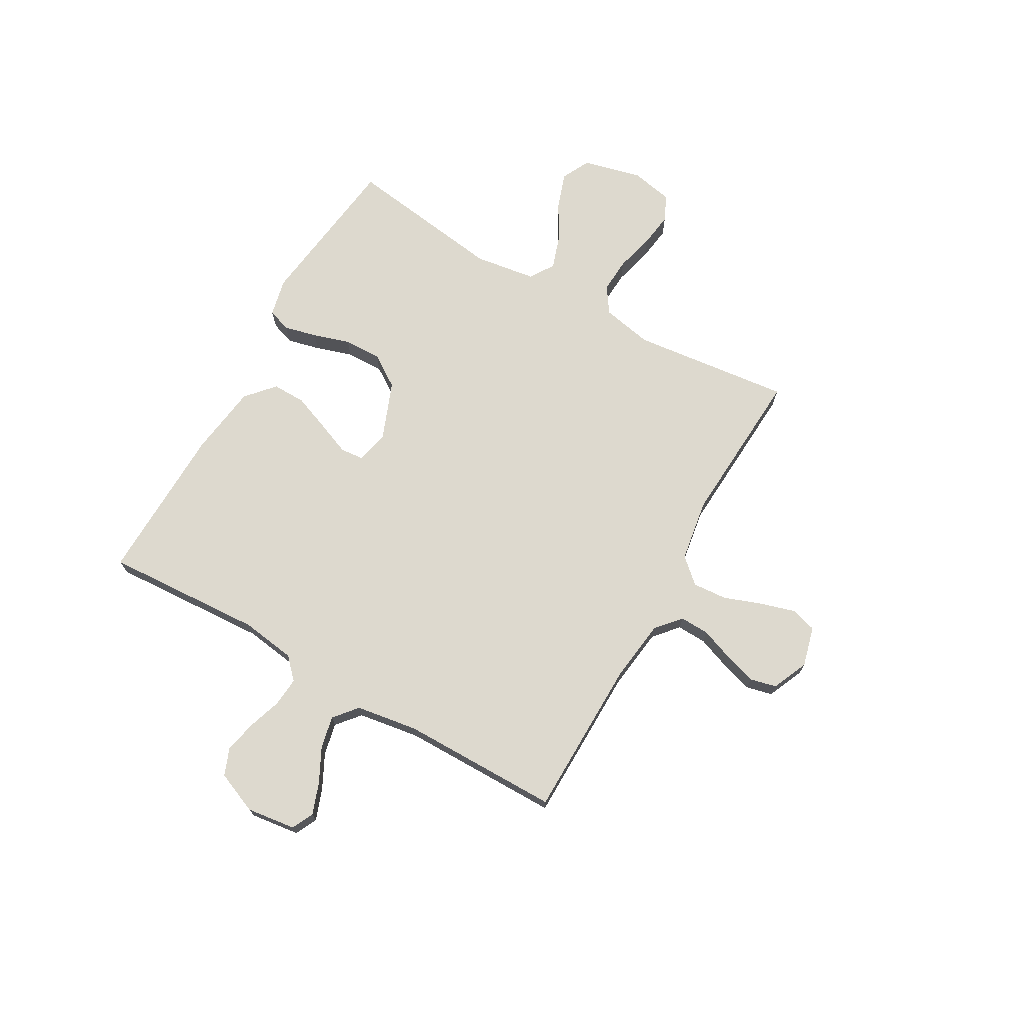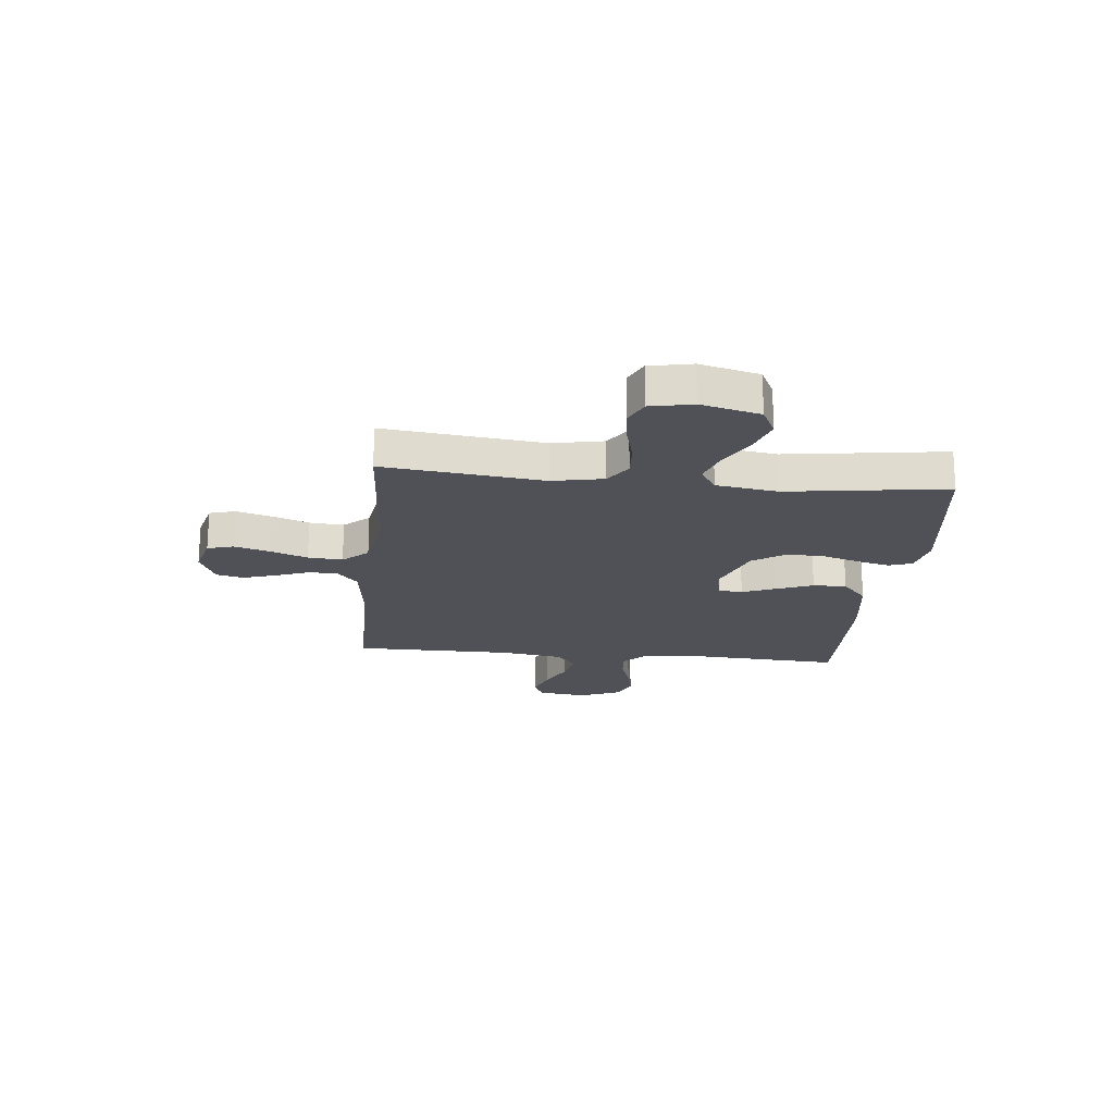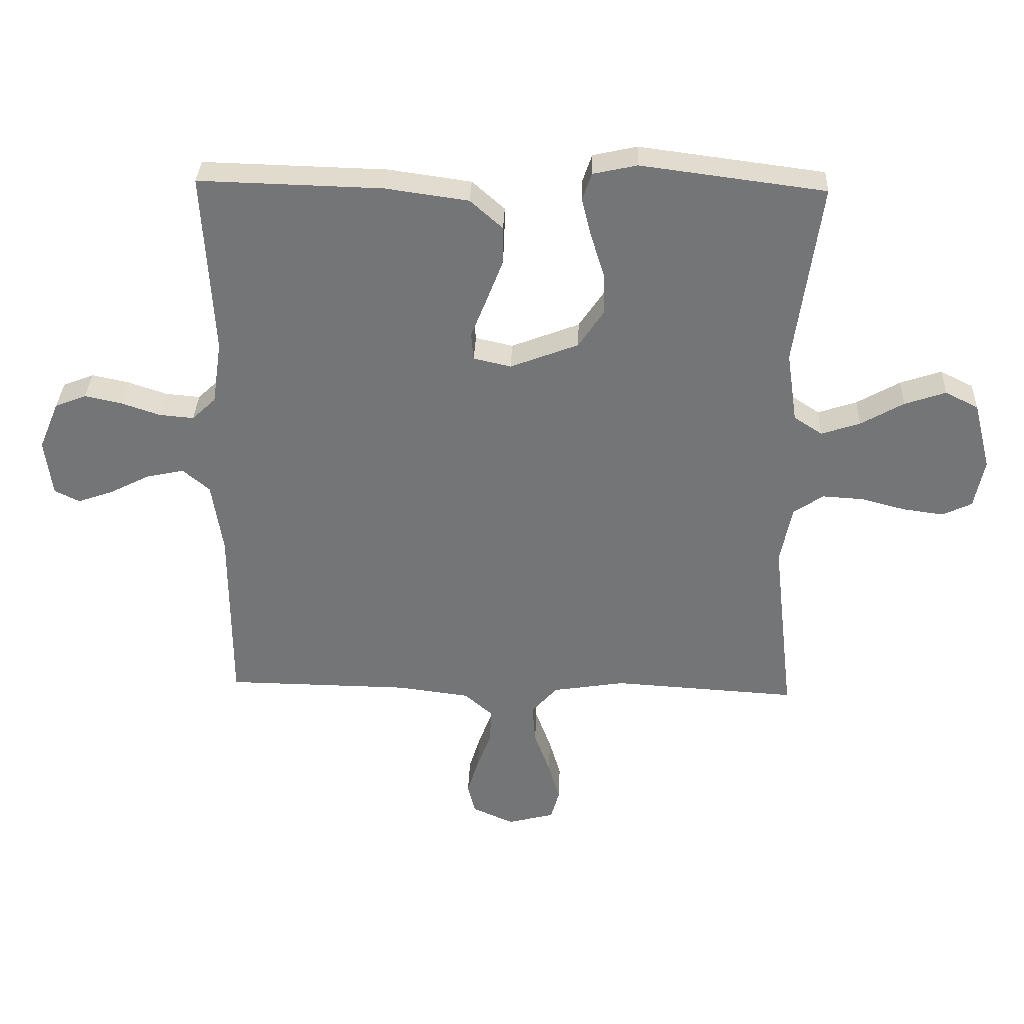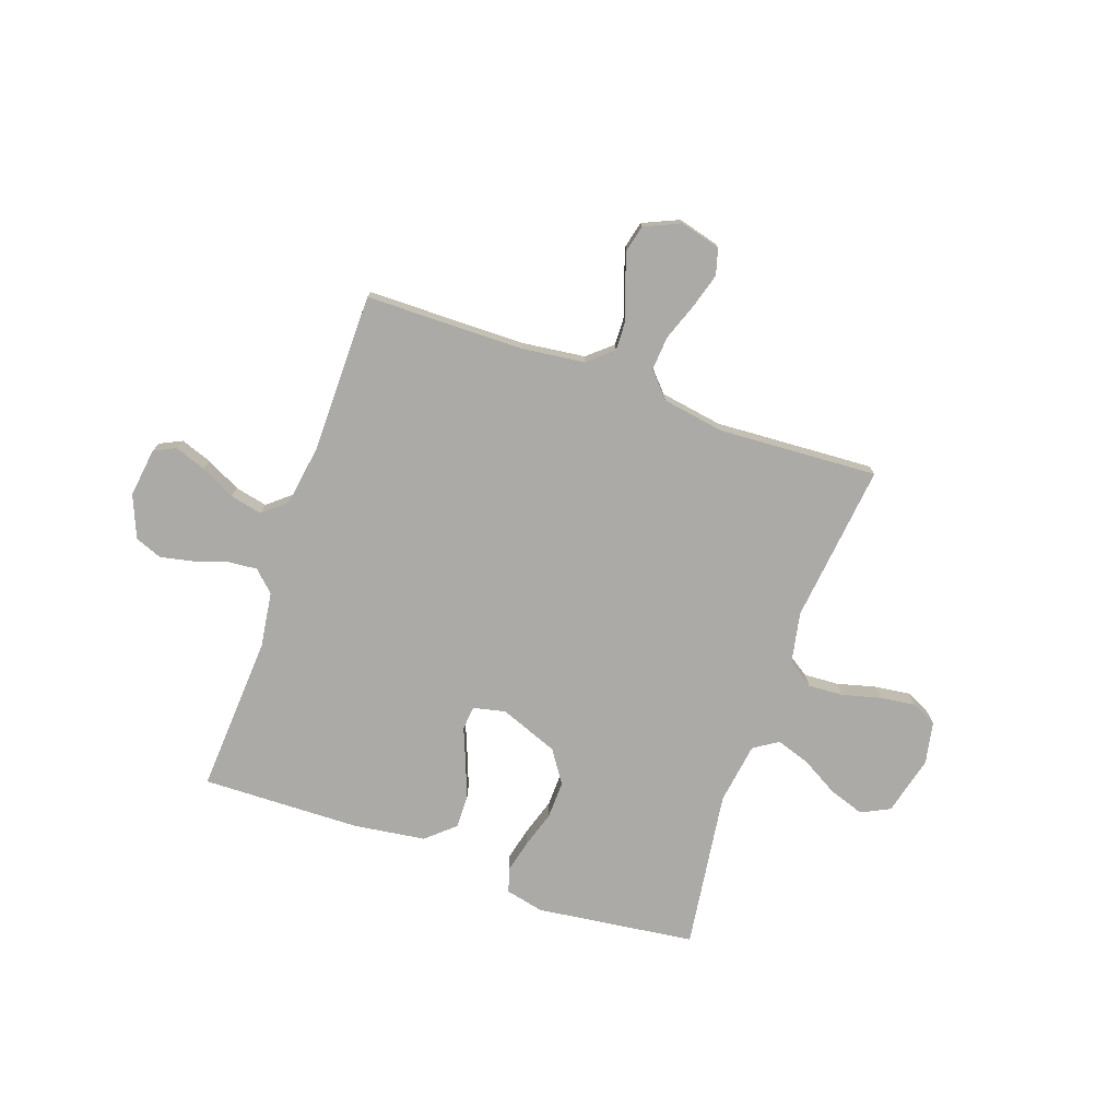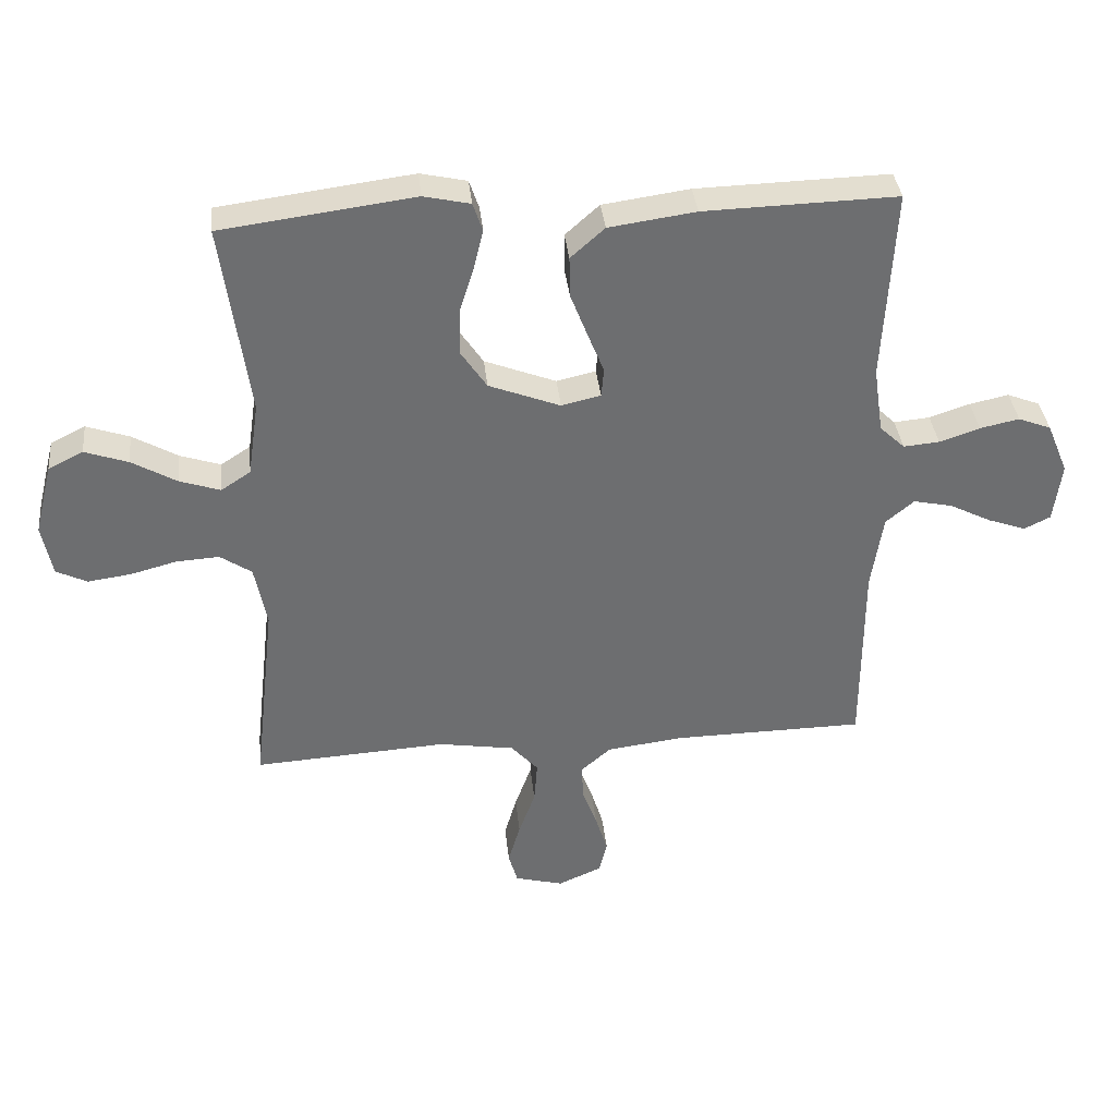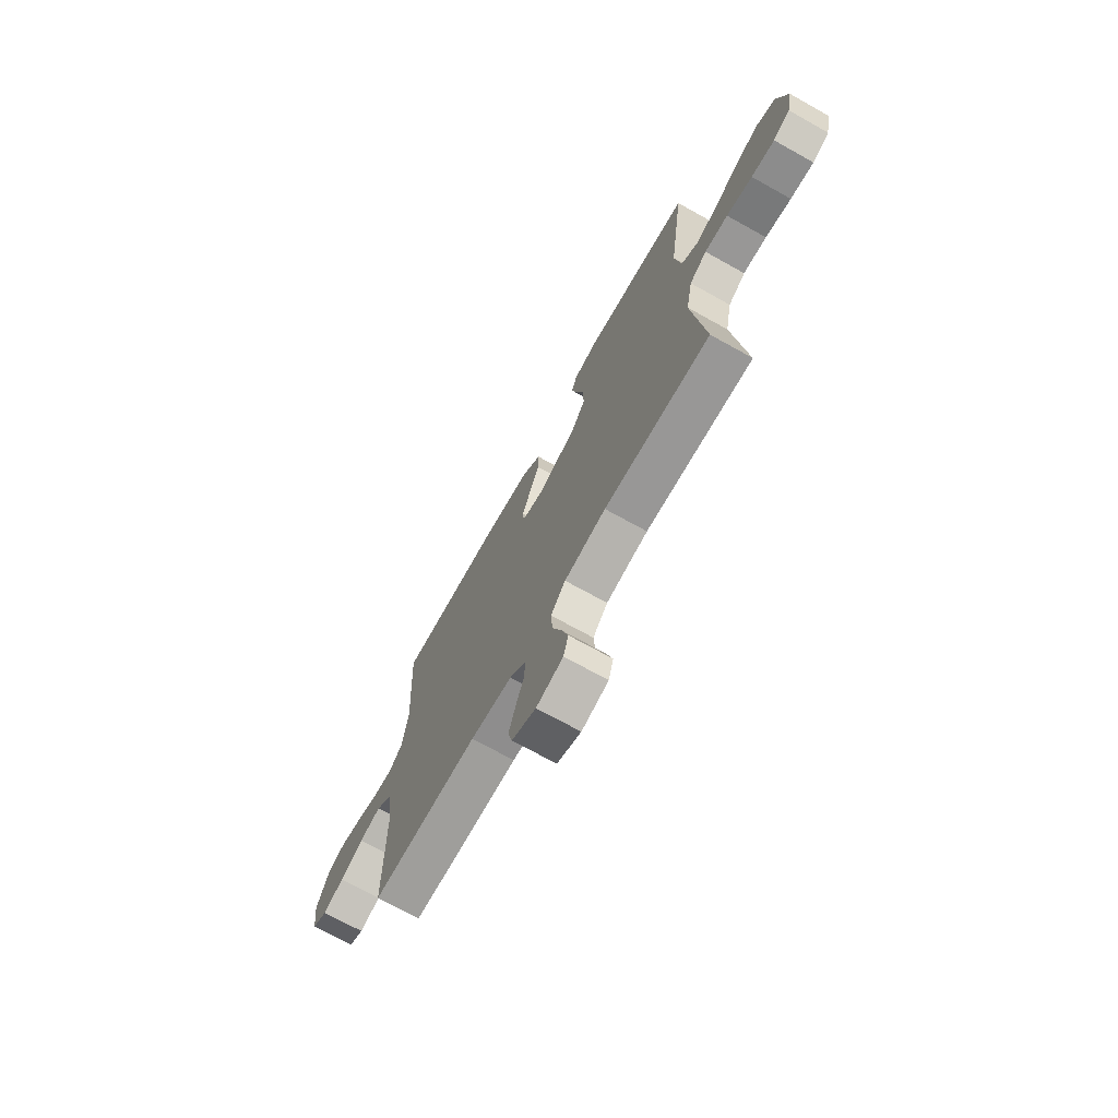
<metadata>
{"format":"obj","ext":"obj","renderer":"f3d","projection":"perspective","resolution":1024,"background":"white","views":[{"elev":71.8,"azim":119.6,"up":"+Y"},{"elev":-20.3,"azim":-95.8,"up":"+Y"},{"elev":33.4,"azim":-177.8,"up":"+Z"},{"elev":-75.7,"azim":160.6,"up":"+Y"},{"elev":36.2,"azim":-6.0,"up":"+Z"},{"elev":-71.5,"azim":-119.1,"up":"+Z"}]}
</metadata>
<code>
v -0.5 0.07 0.5
v -0.2 0.07 0.539
v -0.128 0.07 0.523
v -0.113 0.07 0.479
v -0.128 0.07 0.417
v -0.15 0.07 0.347
v -0.152 0.07 0.276
v -0.111 0.07 0.215
v 0 0.07 0.172
v 0.061 0.07 0.186
v 0.065 0.07 0.231
v 0.04 0.07 0.293
v 0.013 0.07 0.363
v 0.012 0.07 0.426
v 0.065 0.07 0.473
v 0.2 0.07 0.492
v 0.5 0.07 0.5
v 0.483 0.07 0.2
v 0.498 0.07 0.097
v 0.537 0.07 0.06
v 0.593 0.07 0.065
v 0.656 0.07 0.086
v 0.717 0.07 0.099
v 0.768 0.07 0.079
v 0.801 0.07 0
v 0.789 0.07 -0.093
v 0.748 0.07 -0.113
v 0.689 0.07 -0.092
v 0.624 0.07 -0.059
v 0.563 0.07 -0.046
v 0.519 0.07 -0.083
v 0.501 0.07 -0.2
v 0.5 0.07 -0.5
v 0.2 0.07 -0.504
v 0.082 0.07 -0.519
v 0.036 0.07 -0.559
v 0.038 0.07 -0.615
v 0.061 0.07 -0.677
v 0.08 0.07 -0.738
v 0.068 0.07 -0.788
v 0 0.07 -0.818
v -0.076 0.07 -0.798
v -0.09 0.07 -0.749
v -0.071 0.07 -0.684
v -0.045 0.07 -0.613
v -0.04 0.07 -0.548
v -0.082 0.07 -0.501
v -0.2 0.07 -0.482
v -0.5 0.07 -0.5
v -0.466 0.07 -0.2
v -0.485 0.07 -0.104
v -0.534 0.07 -0.071
v -0.6 0.07 -0.075
v -0.673 0.07 -0.094
v -0.739 0.07 -0.103
v -0.787 0.07 -0.08
v -0.803 0.07 0
v -0.775 0.07 0.111
v -0.721 0.07 0.138
v -0.654 0.07 0.115
v -0.584 0.07 0.075
v -0.521 0.07 0.054
v -0.475 0.07 0.084
v -0.458 0.07 0.2
v -0.5 0 0.5
v -0.2 0 0.539
v -0.128 0 0.523
v -0.113 0 0.479
v -0.128 0 0.417
v -0.15 0 0.347
v -0.152 0 0.276
v -0.111 0 0.215
v 0 0 0.172
v 0.061 0 0.186
v 0.065 0 0.231
v 0.04 0 0.293
v 0.013 0 0.363
v 0.012 0 0.426
v 0.065 0 0.473
v 0.2 0 0.492
v 0.5 0 0.5
v 0.483 0 0.2
v 0.498 0 0.097
v 0.537 0 0.06
v 0.593 0 0.065
v 0.656 0 0.086
v 0.717 0 0.099
v 0.768 0 0.079
v 0.801 0 0
v 0.789 0 -0.093
v 0.748 0 -0.113
v 0.689 0 -0.092
v 0.624 0 -0.059
v 0.563 0 -0.046
v 0.519 0 -0.083
v 0.501 0 -0.2
v 0.5 0 -0.5
v 0.2 0 -0.504
v 0.082 0 -0.519
v 0.036 0 -0.559
v 0.038 0 -0.615
v 0.061 0 -0.677
v 0.08 0 -0.738
v 0.068 0 -0.788
v 0 0 -0.818
v -0.076 0 -0.798
v -0.09 0 -0.749
v -0.071 0 -0.684
v -0.045 0 -0.613
v -0.04 0 -0.548
v -0.082 0 -0.501
v -0.2 0 -0.482
v -0.5 0 -0.5
v -0.466 0 -0.2
v -0.485 0 -0.104
v -0.534 0 -0.071
v -0.6 0 -0.075
v -0.673 0 -0.094
v -0.739 0 -0.103
v -0.787 0 -0.08
v -0.803 0 0
v -0.775 0 0.111
v -0.721 0 0.138
v -0.654 0 0.115
v -0.584 0 0.075
v -0.521 0 0.054
v -0.475 0 0.084
v -0.458 0 0.2
f 58 59 60 61
f 58 61 62
f 57 58 62
f 56 57 62
f 53 54 55 56
f 52 53 56 62
f 51 52 62 63
f 48 49 50
f 47 48 50 51
f 42 43 44 45
f 40 41 42 45
f 40 45 46
f 37 38 39 40
f 37 40 46
f 36 37 46 47
f 32 33 34
f 31 32 34 35
f 26 27 28 29
f 26 29 30
f 25 26 30
f 24 25 30
f 21 22 23 24
f 20 21 24 30
f 19 20 30 31
f 15 16 17 18
f 11 12 13 14
f 11 14 15 18
f 3 4 5 6
f 1 2 3 6
f 64 1 6 7
f 63 64 7 8
f 51 63 8 9
f 47 51 9 10
f 36 47 10
f 19 31 35 36
f 18 19 36
f 10 11 18 36
f 125 124 123 122
f 126 125 122
f 126 122 121
f 126 121 120
f 120 119 118 117
f 126 120 117 116
f 127 126 116 115
f 114 113 112
f 115 114 112 111
f 109 108 107 106
f 109 106 105 104
f 110 109 104
f 104 103 102 101
f 110 104 101
f 111 110 101 100
f 98 97 96
f 99 98 96 95
f 93 92 91 90
f 94 93 90
f 94 90 89
f 94 89 88
f 88 87 86 85
f 94 88 85 84
f 95 94 84 83
f 82 81 80 79
f 78 77 76 75
f 82 79 78 75
f 70 69 68 67
f 70 67 66 65
f 71 70 65 128
f 72 71 128 127
f 73 72 127 115
f 74 73 115 111
f 74 111 100
f 100 99 95 83
f 100 83 82
f 100 82 75 74
f 1 65 66 2
f 2 66 67 3
f 3 67 68 4
f 4 68 69 5
f 5 69 70 6
f 6 70 71 7
f 7 71 72 8
f 8 72 73 9
f 9 73 74 10
f 10 74 75 11
f 11 75 76 12
f 12 76 77 13
f 13 77 78 14
f 14 78 79 15
f 15 79 80 16
f 16 80 81 17
f 17 81 82 18
f 18 82 83 19
f 19 83 84 20
f 20 84 85 21
f 21 85 86 22
f 22 86 87 23
f 23 87 88 24
f 24 88 89 25
f 25 89 90 26
f 26 90 91 27
f 27 91 92 28
f 28 92 93 29
f 29 93 94 30
f 30 94 95 31
f 31 95 96 32
f 32 96 97 33
f 33 97 98 34
f 34 98 99 35
f 35 99 100 36
f 36 100 101 37
f 37 101 102 38
f 38 102 103 39
f 39 103 104 40
f 40 104 105 41
f 41 105 106 42
f 42 106 107 43
f 43 107 108 44
f 44 108 109 45
f 45 109 110 46
f 46 110 111 47
f 47 111 112 48
f 48 112 113 49
f 49 113 114 50
f 50 114 115 51
f 51 115 116 52
f 52 116 117 53
f 53 117 118 54
f 54 118 119 55
f 55 119 120 56
f 56 120 121 57
f 57 121 122 58
f 58 122 123 59
f 59 123 124 60
f 60 124 125 61
f 61 125 126 62
f 62 126 127 63
f 63 127 128 64
f 64 128 65 1

</code>
